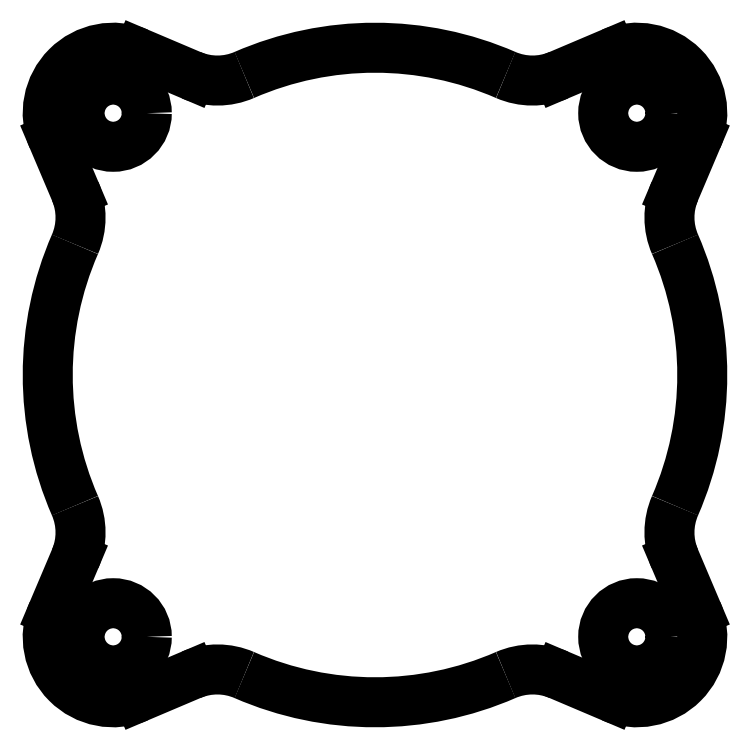
<metadata>
{"format":"dxf","ext":"dxf","renderer":"ezdxf+matplotlib","layout":"modelspace","background":"white","min_lineweight":24,"dpi":150}
</metadata>
<code>
0
SECTION
2
ENTITIES
0
ARC
8
Sketch034
10
105.3
20
-45.85
30
0
40
19.56
50
156.5
51
-157
0
ARC
8
Sketch034
10
-0
20
0
30
0
40
95.25
50
-23.54
51
23.54
0
ARC
8
Sketch034
10
105.3
20
45.85
30
0
40
19.56
50
157
51
-156.5
0
LINE
8
Sketch034
10
87.25
20
53.49
30
0
11
93.74
21
68.76
31
0
0
ARC
8
Sketch034
10
76.2
20
76.2
30
0
40
19.05
50
-23
51
113
0
LINE
8
Sketch034
10
53.49
20
87.25
30
0
11
68.76
21
93.74
31
0
0
ARC
8
Sketch034
10
45.85
20
105.3
30
0
40
19.56
50
-113.5
51
-67
0
ARC
8
Sketch034
10
-0
20
0
30
0
40
95.25
50
66.46
51
113.5
0
ARC
8
Sketch034
10
-45.85
20
105.3
30
0
40
19.56
50
-113
51
-66.46
0
LINE
8
Sketch034
10
-53.49
20
87.25
30
0
11
-68.76
21
93.74
31
0
0
ARC
8
Sketch034
10
-76.2
20
76.2
30
0
40
19.05
50
67
51
-157
0
LINE
8
Sketch034
10
-87.25
20
53.49
30
0
11
-93.74
21
68.76
31
0
0
ARC
8
Sketch034
10
-105.3
20
45.85
30
0
40
19.56
50
-23.54
51
23
0
ARC
8
Sketch034
10
-0
20
0
30
0
40
95.25
50
156.5
51
-156.5
0
ARC
8
Sketch034
10
-105.3
20
-45.85
30
0
40
19.56
50
-23
51
23.54
0
LINE
8
Sketch034
10
-87.25
20
-53.49
30
0
11
-93.74
21
-68.76
31
0
0
ARC
8
Sketch034
10
-76.2
20
-76.2
30
0
40
19.05
50
157
51
-67
0
LINE
8
Sketch034
10
-53.49
20
-87.25
30
0
11
-68.76
21
-93.74
31
0
0
ARC
8
Sketch034
10
-45.85
20
-105.3
30
0
40
19.56
50
66.46
51
113
0
ARC
8
Sketch034
10
-0
20
0
30
0
40
95.25
50
-113.5
51
-66.46
0
ARC
8
Sketch034
10
45.85
20
-105.3
30
0
40
19.56
50
67
51
113.5
0
LINE
8
Sketch034
10
53.49
20
-87.25
30
0
11
68.76
21
-93.74
31
0
0
ARC
8
Sketch034
10
76.2
20
-76.2
30
0
40
19.05
50
-113
51
23
0
LINE
8
Sketch034
10
87.25
20
-53.49
30
0
11
93.74
21
-68.76
31
0
0
CIRCLE
8
Sketch034
10
76.2
20
-76.2
30
0
40
9.779
0
CIRCLE
8
Sketch034
10
-76.2
20
76.2
30
0
40
9.779
0
CIRCLE
8
Sketch034
10
-76.2
20
-76.2
30
0
40
9.779
0
CIRCLE
8
Sketch034
10
76.2
20
76.2
30
0
40
9.779
0
ENDSEC
0
EOF

</code>
